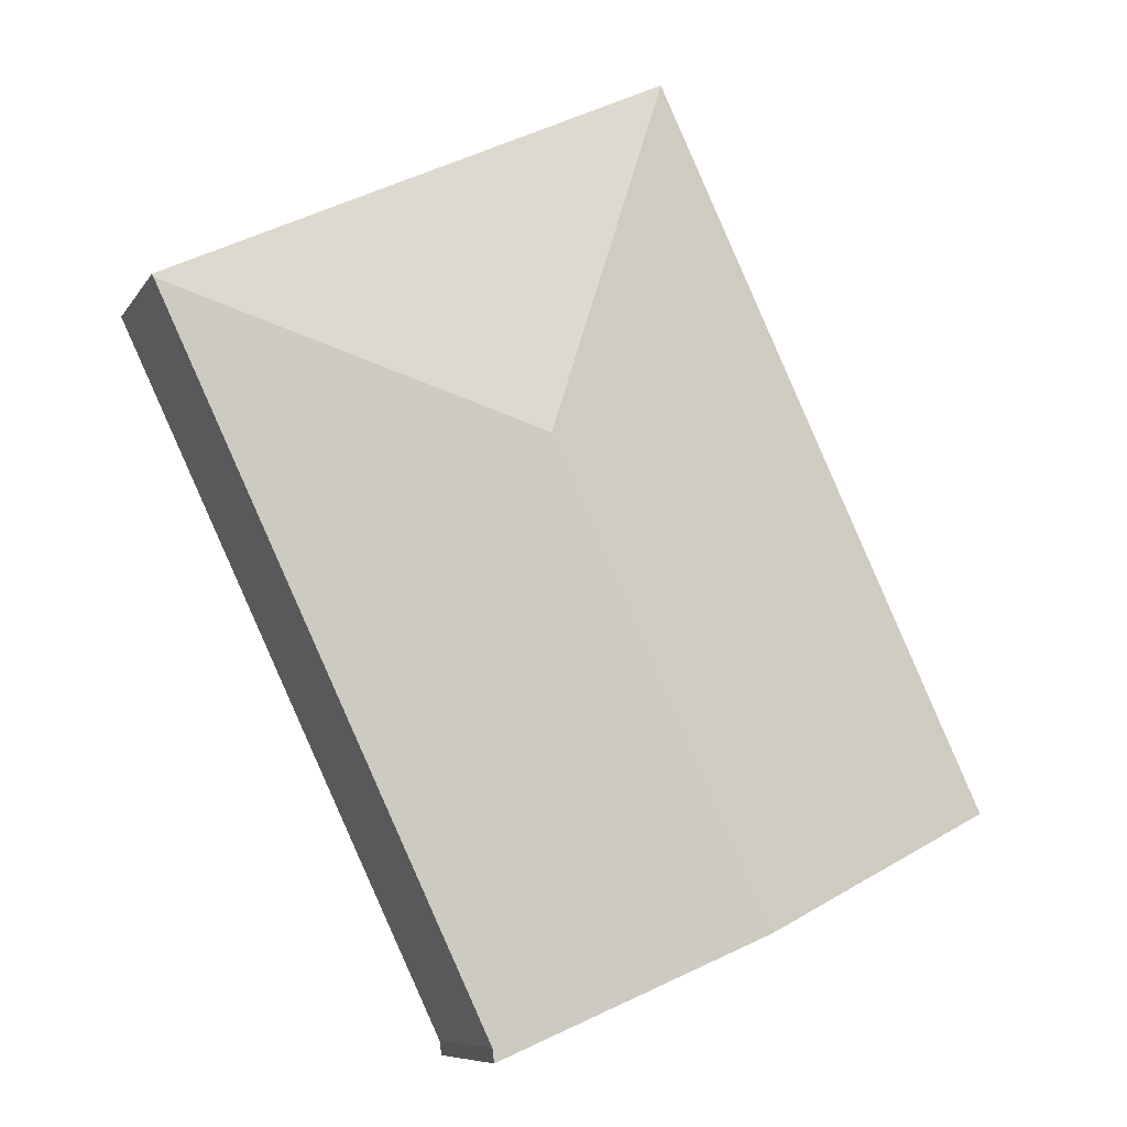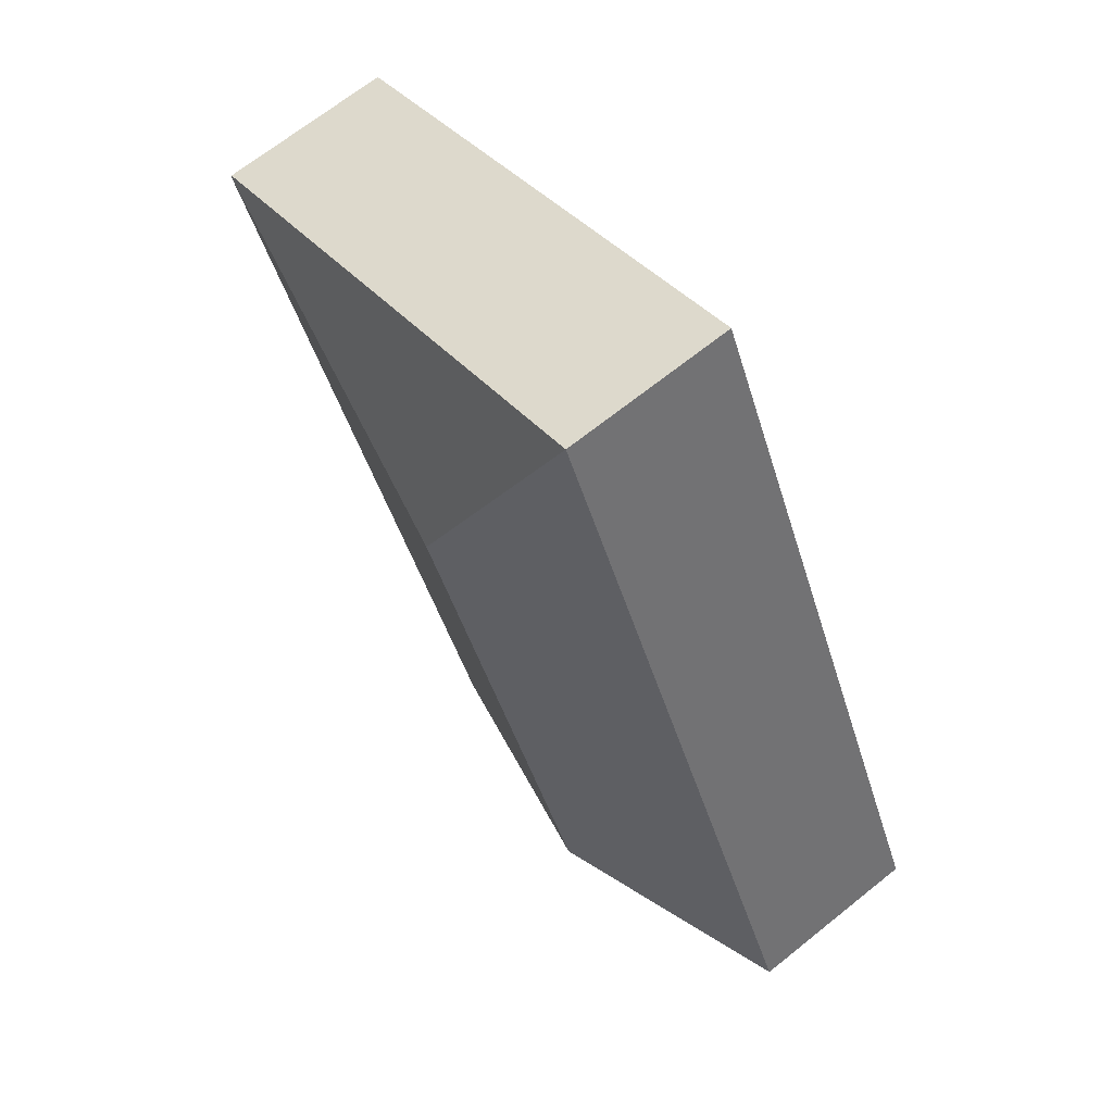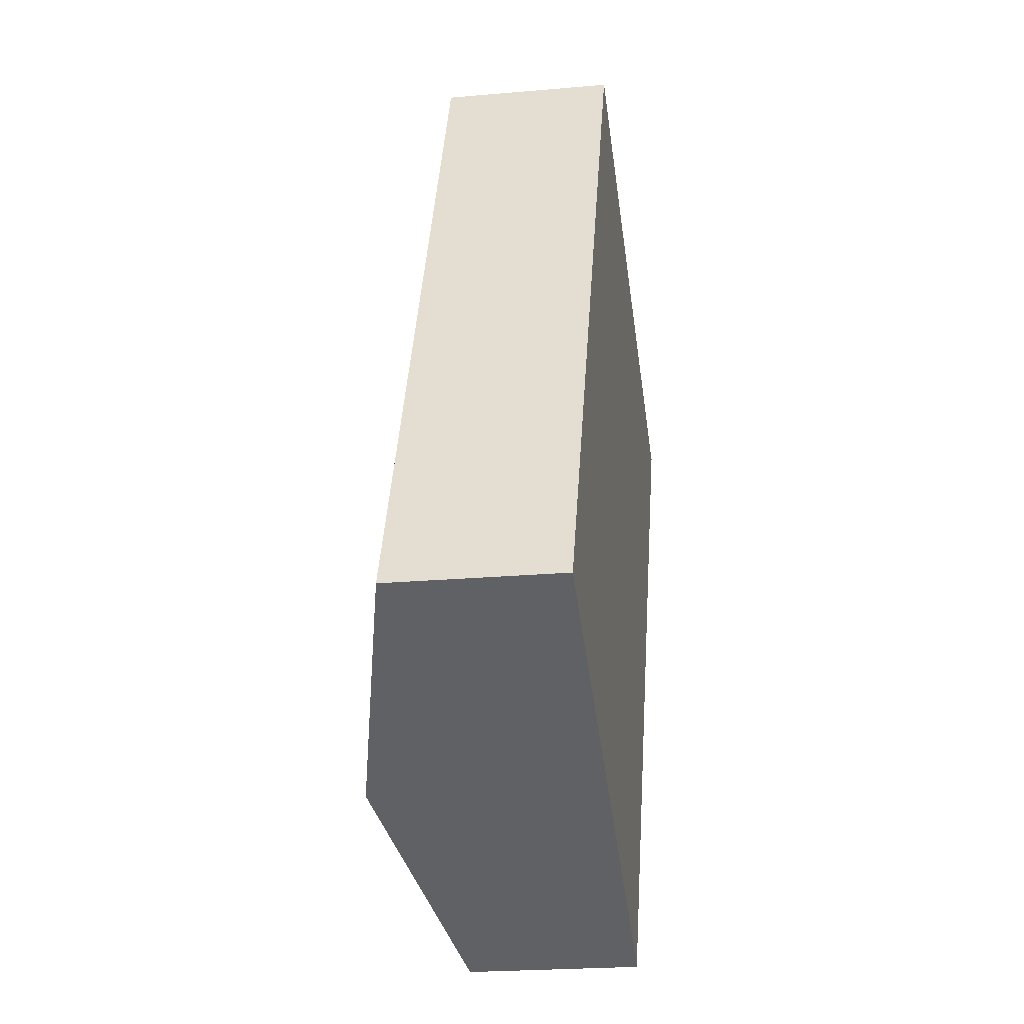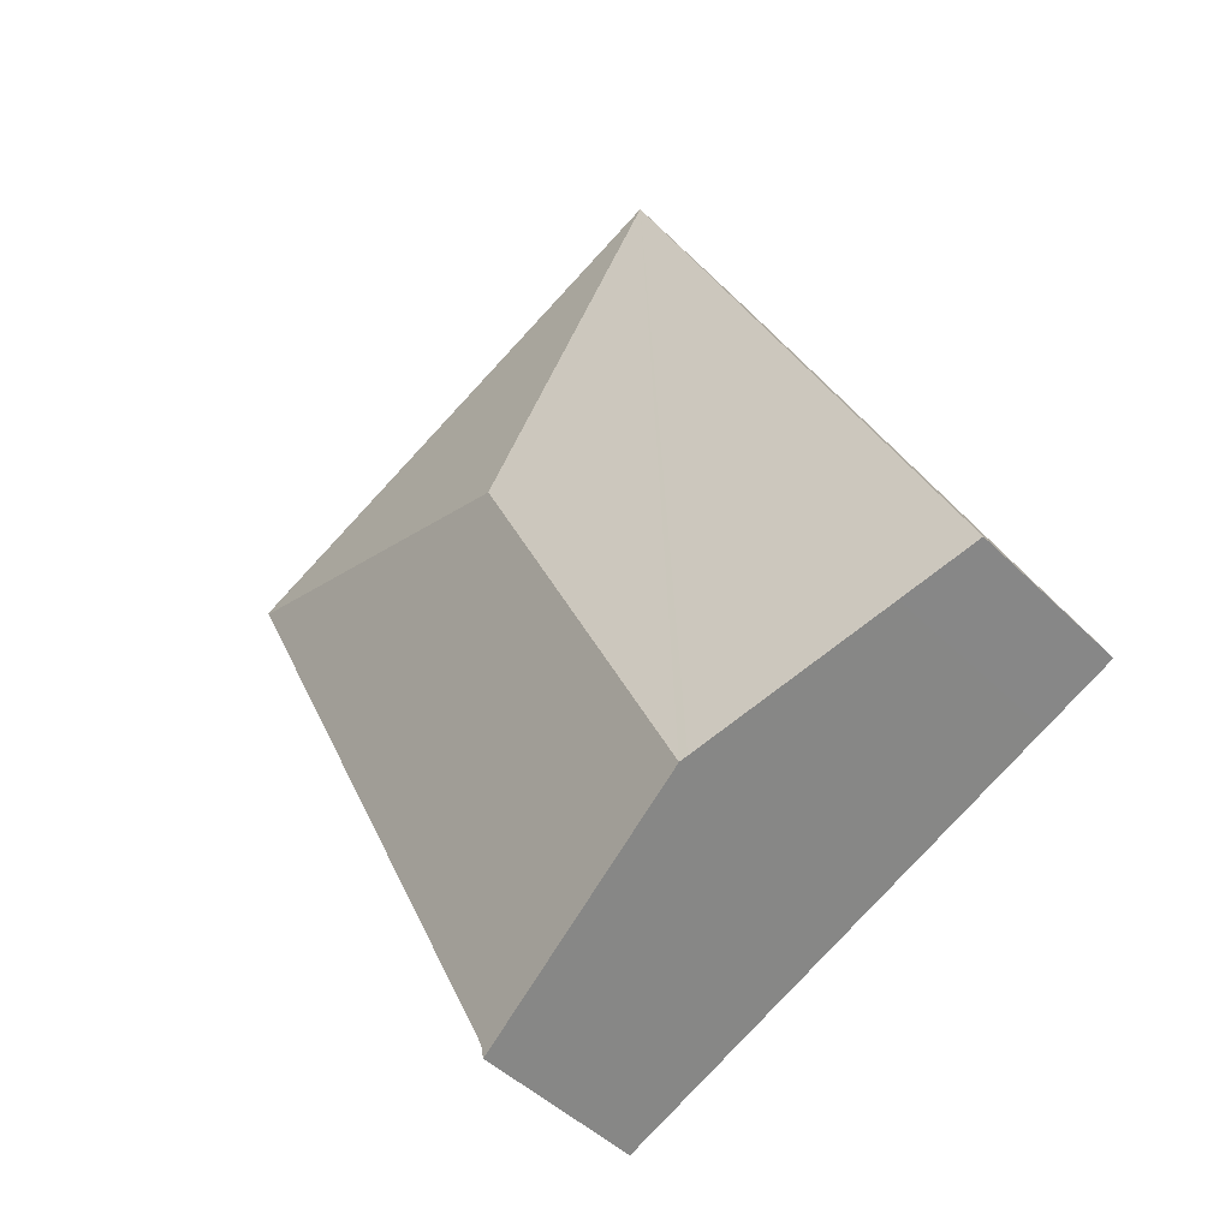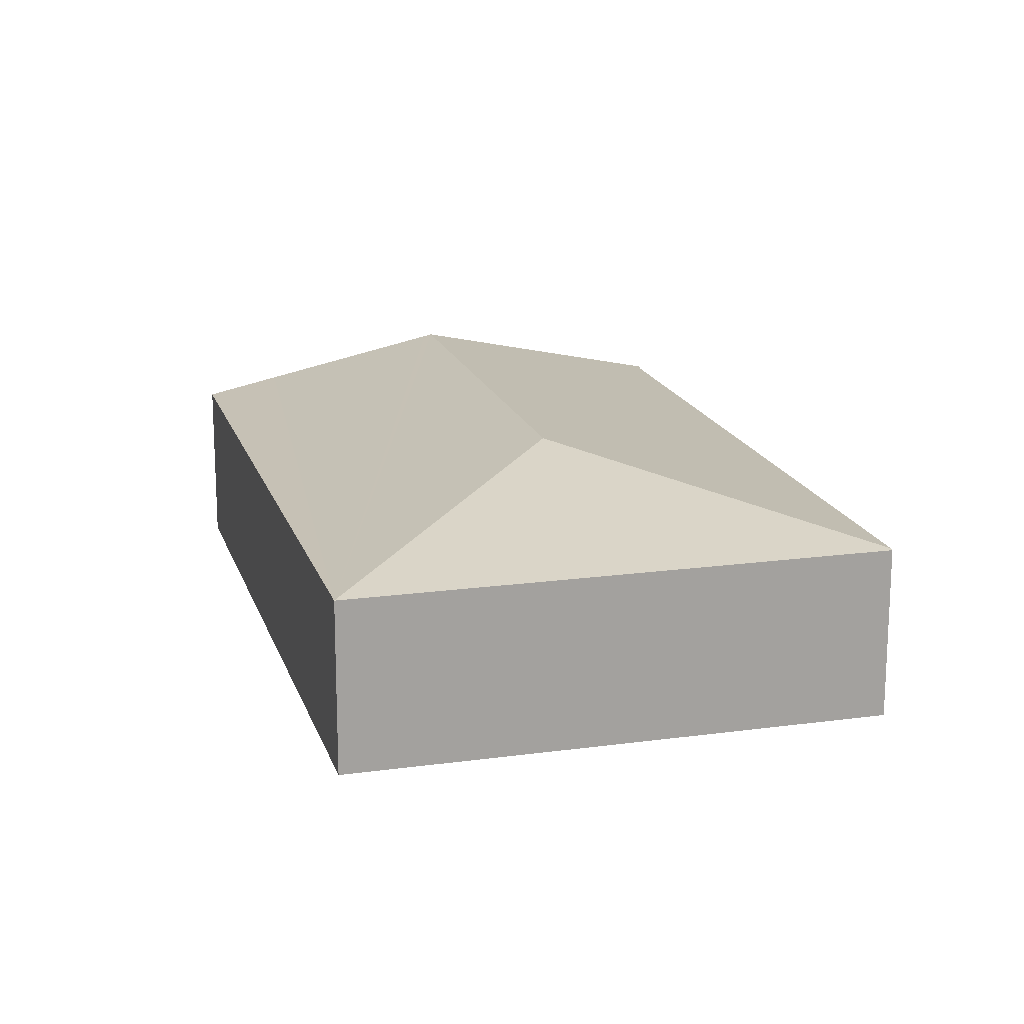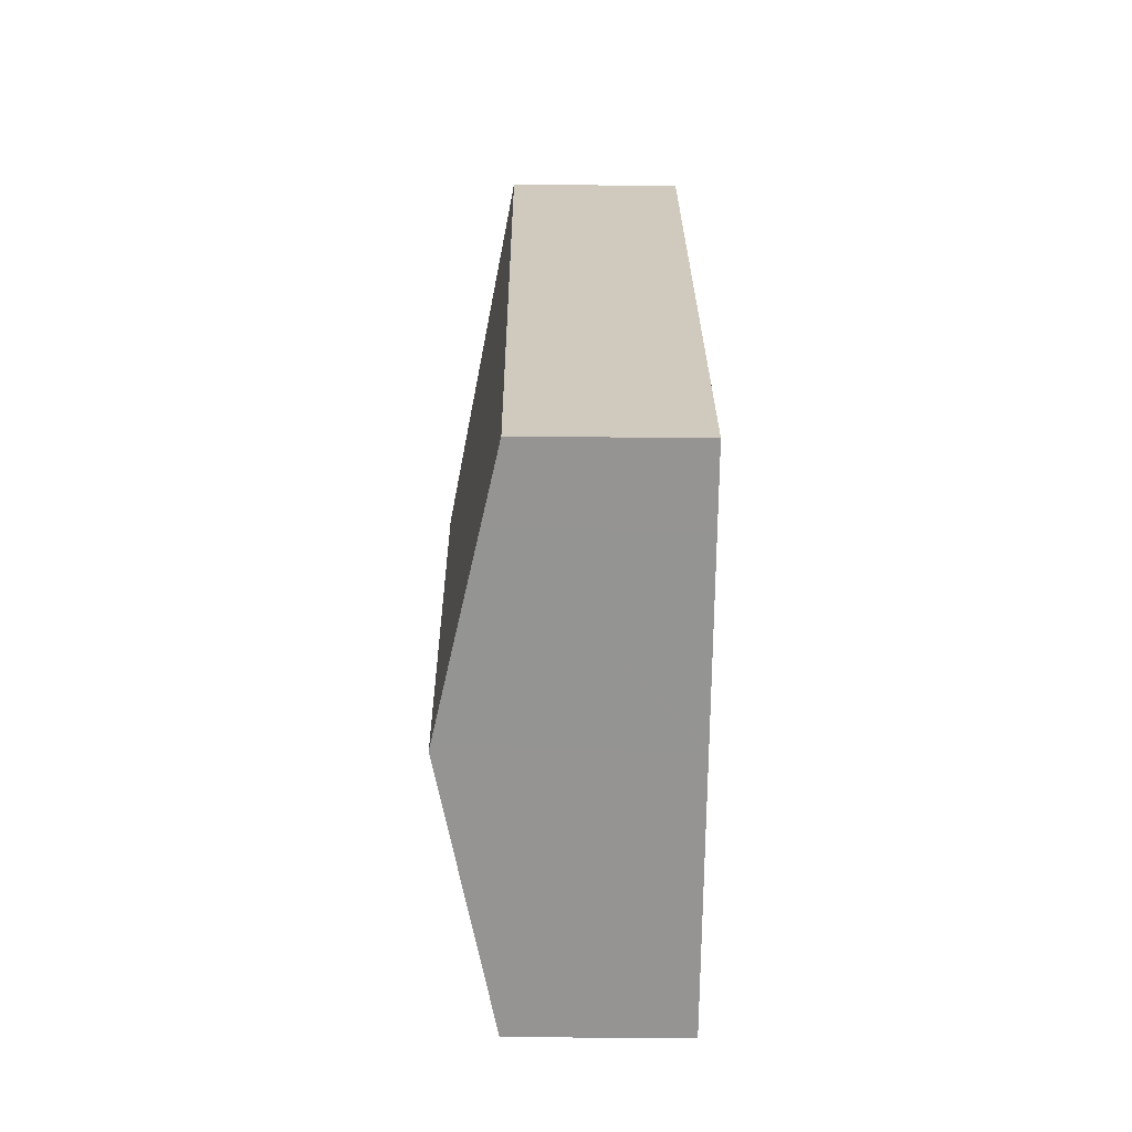
<metadata>
{"format":"obj","ext":"obj","renderer":"f3d","projection":"perspective","resolution":1024,"background":"white","views":[{"elev":-8.3,"azim":161.1,"up":"+Z"},{"elev":68.0,"azim":-128.8,"up":"+Z"},{"elev":-23.0,"azim":-81.4,"up":"+Z"},{"elev":-45.5,"azim":-138.7,"up":"+Z"},{"elev":17.3,"azim":9.8,"up":"+Y"},{"elev":-42.0,"azim":-90.8,"up":"+Z"}]}
</metadata>
<code>
v  14.17 2.954 8.1
v  5.697 2.939 12.14
v  14.2 2.942 8.151
v  7.972 3.948 5.853
v  4.285 3.948 -2.003
v  8.605 2.954 -3.767
v  8.57 2.939 -4.005
v  4.161 3.919 -1.945
v  1.199 3.222 -0.562
v  0 2.939 1.8e-16
v  8.57 2.452e-16 -4.005
v  4.285 1.226e-16 -2.003
v  4.161 1.191e-16 -1.945
v  1.199 3.441e-17 -0.562
v  0 0 0
v  5.697 -7.434e-16 12.14
v  14.2 -4.991e-16 8.151
v  8.605 2.307e-16 -3.767
v  14.17 -4.96e-16 8.1
g defaultobject
f 1 2 3
f 2 1 4
f 5 6 7
f 6 5 1
f 1 5 4
f 5 2 4
f 2 5 8
f 2 8 9
f 2 9 10
f 11 5 7
f 5 11 12
f 5 12 8
f 8 12 9
f 9 12 13
f 9 13 14
f 9 14 10
f 10 14 15
f 15 2 10
f 2 15 16
f 2 17 3
f 17 2 16
f 18 7 6
f 7 18 11
f 3 6 1
f 6 3 17
f 6 17 18
f 18 17 19
f 11 18 12
f 14 16 15
f 16 14 17
f 17 14 13
f 17 13 12
f 17 12 19
f 19 12 18

</code>
